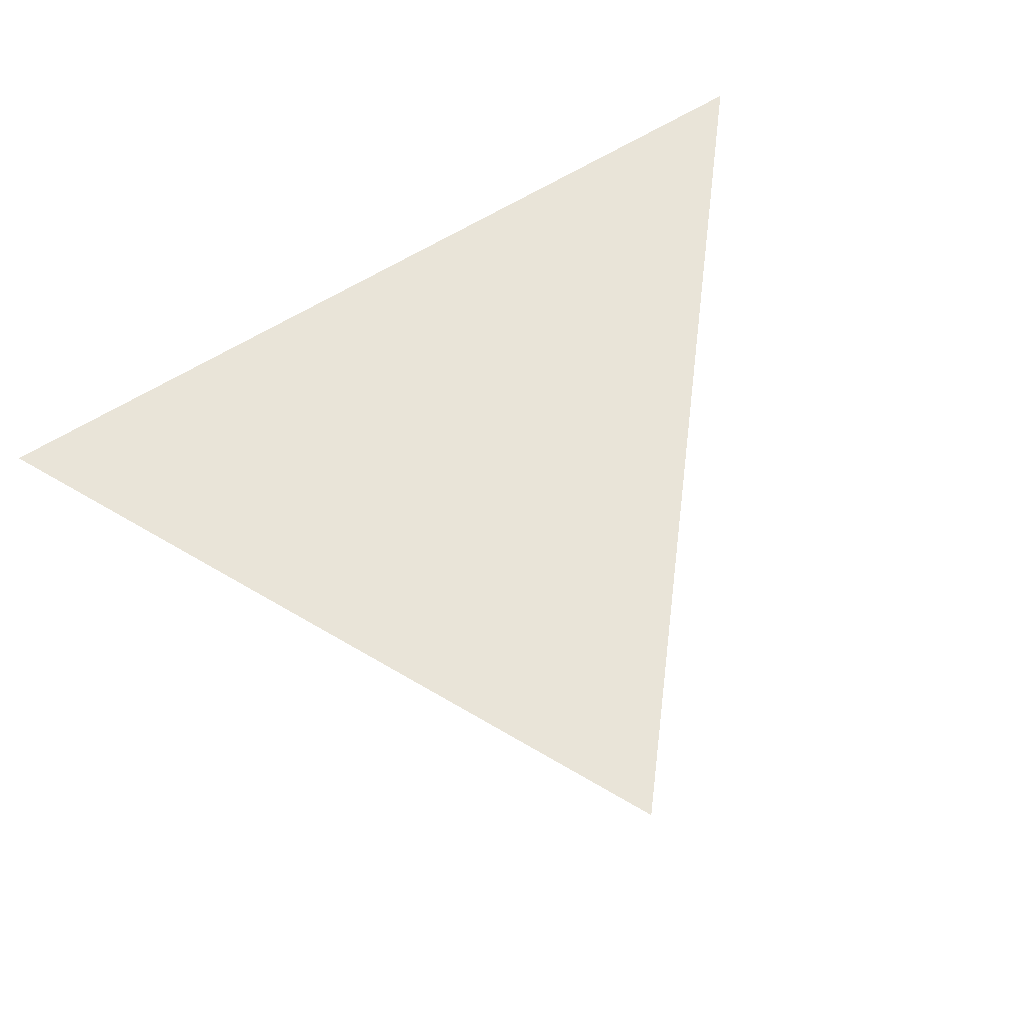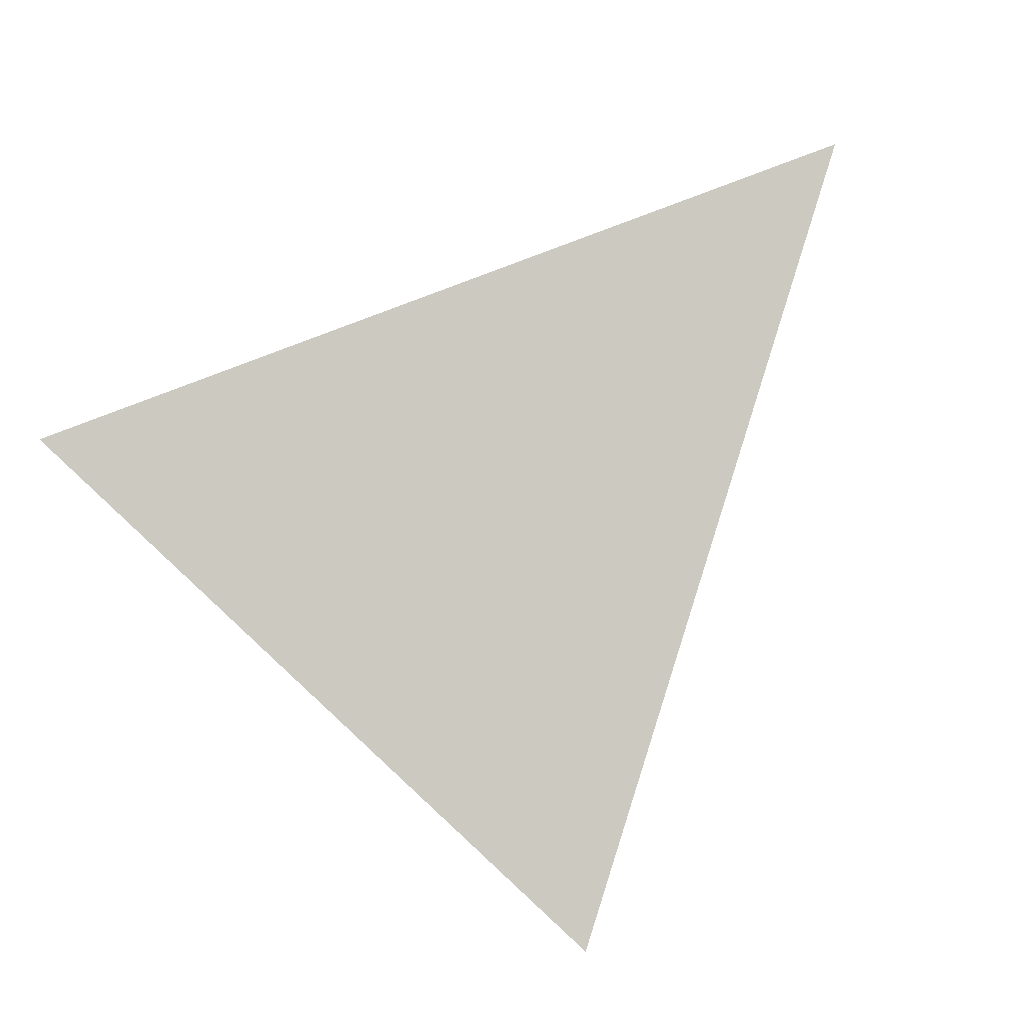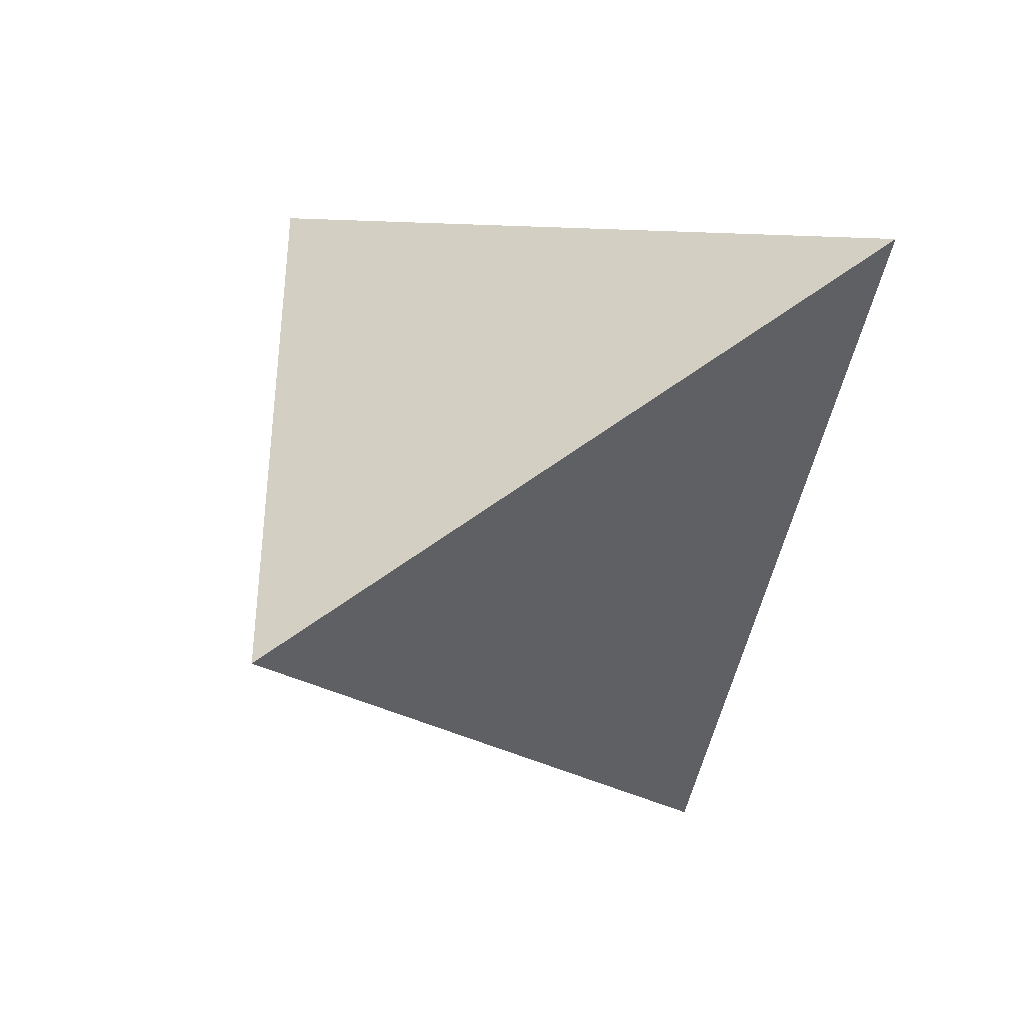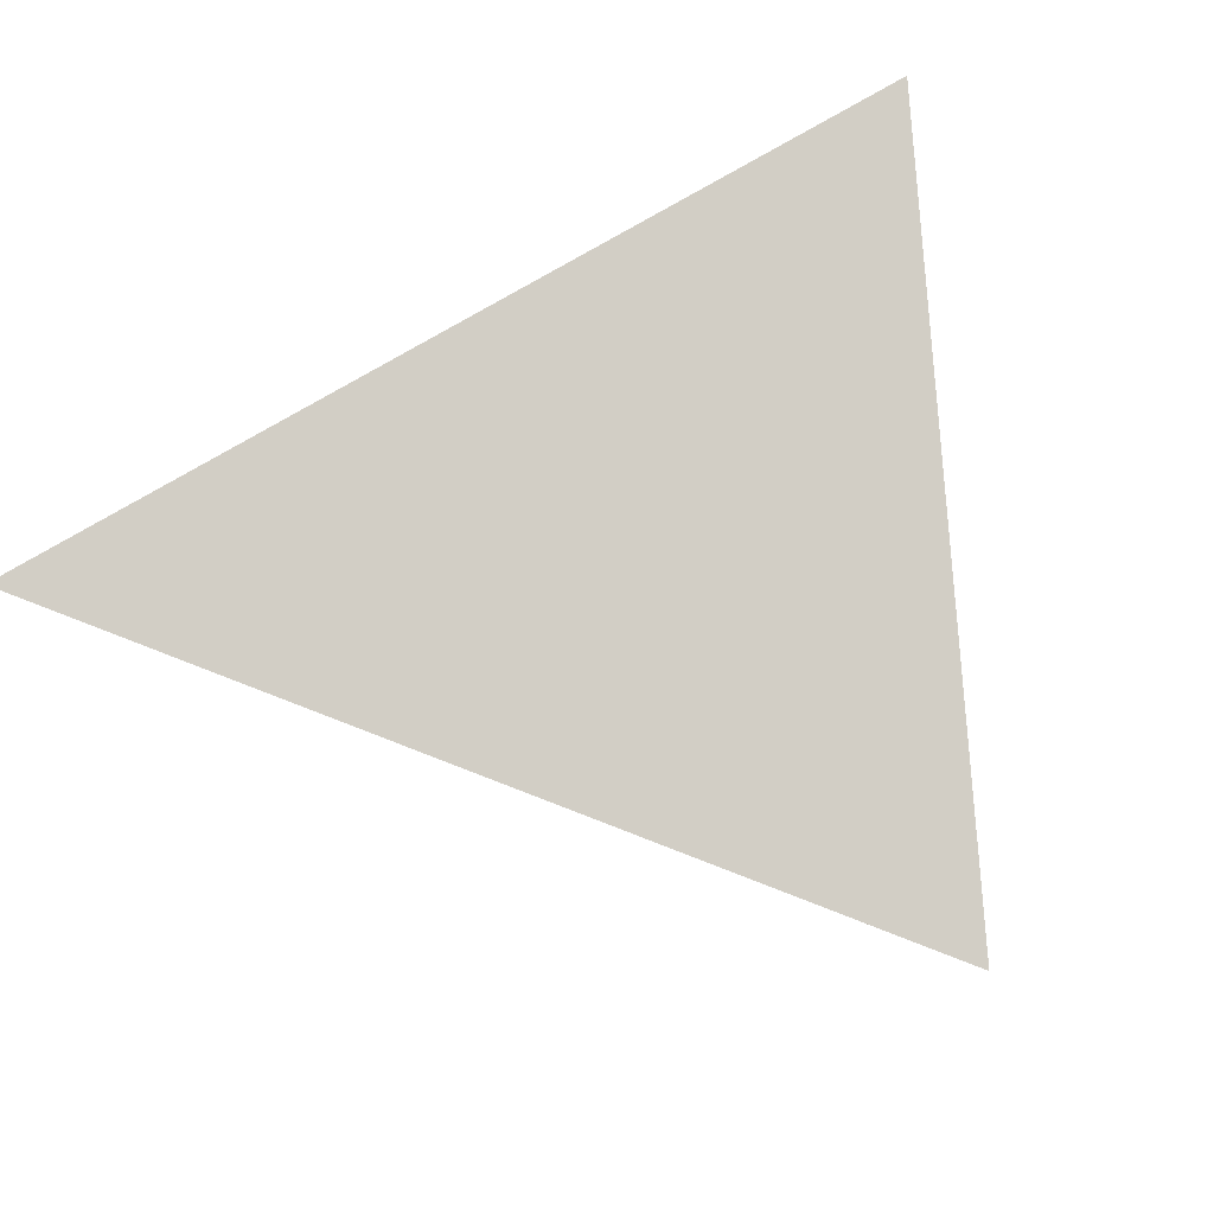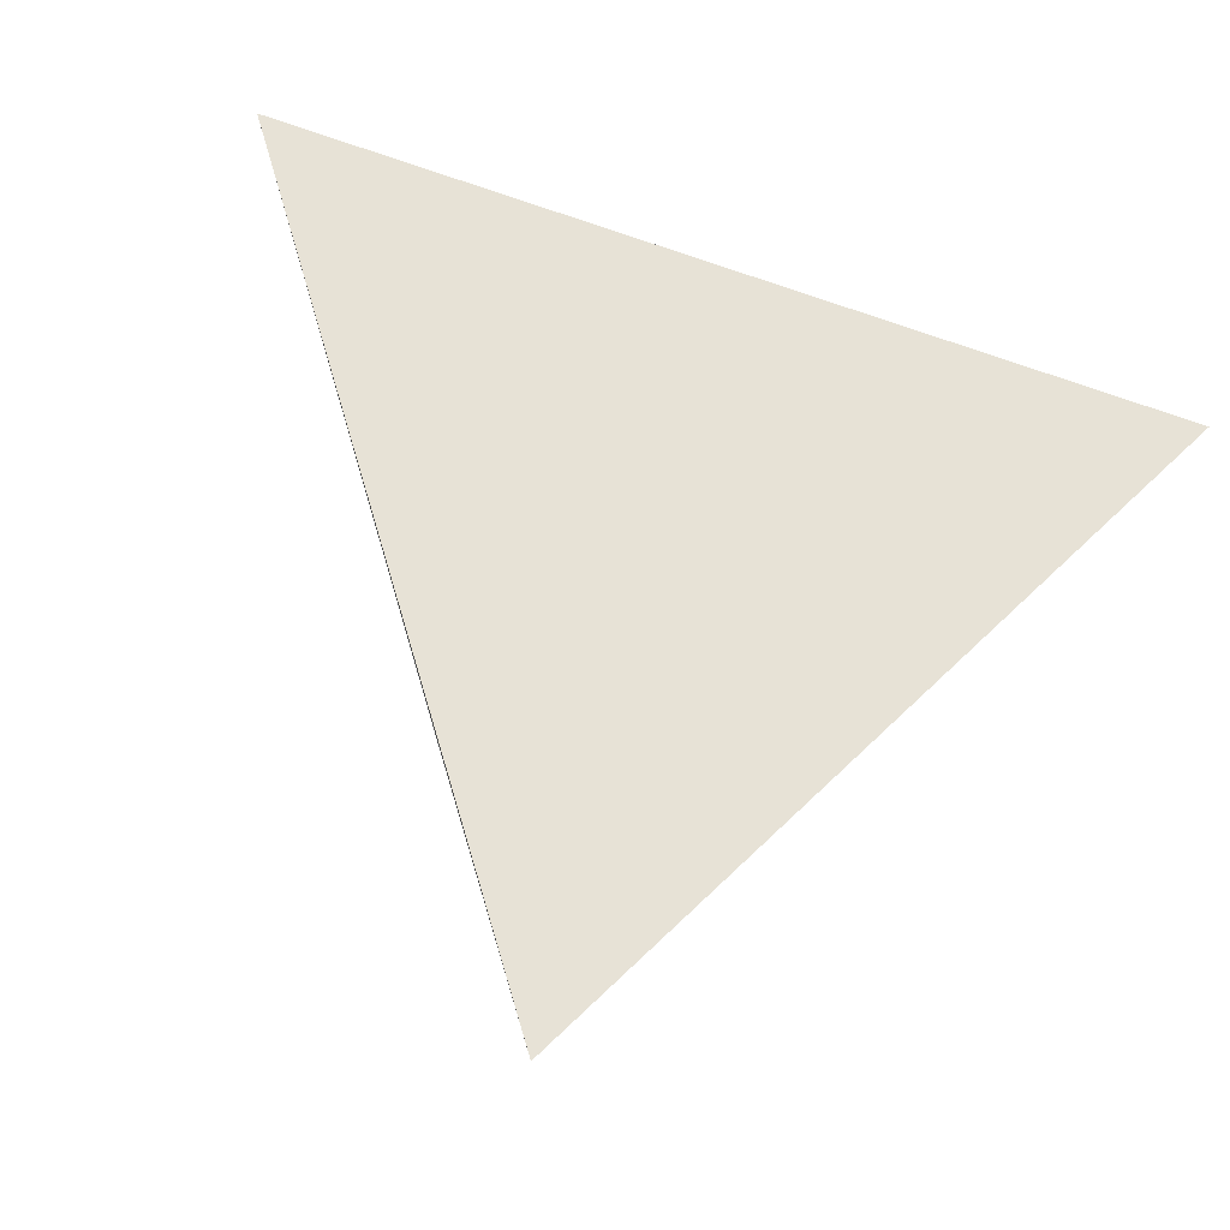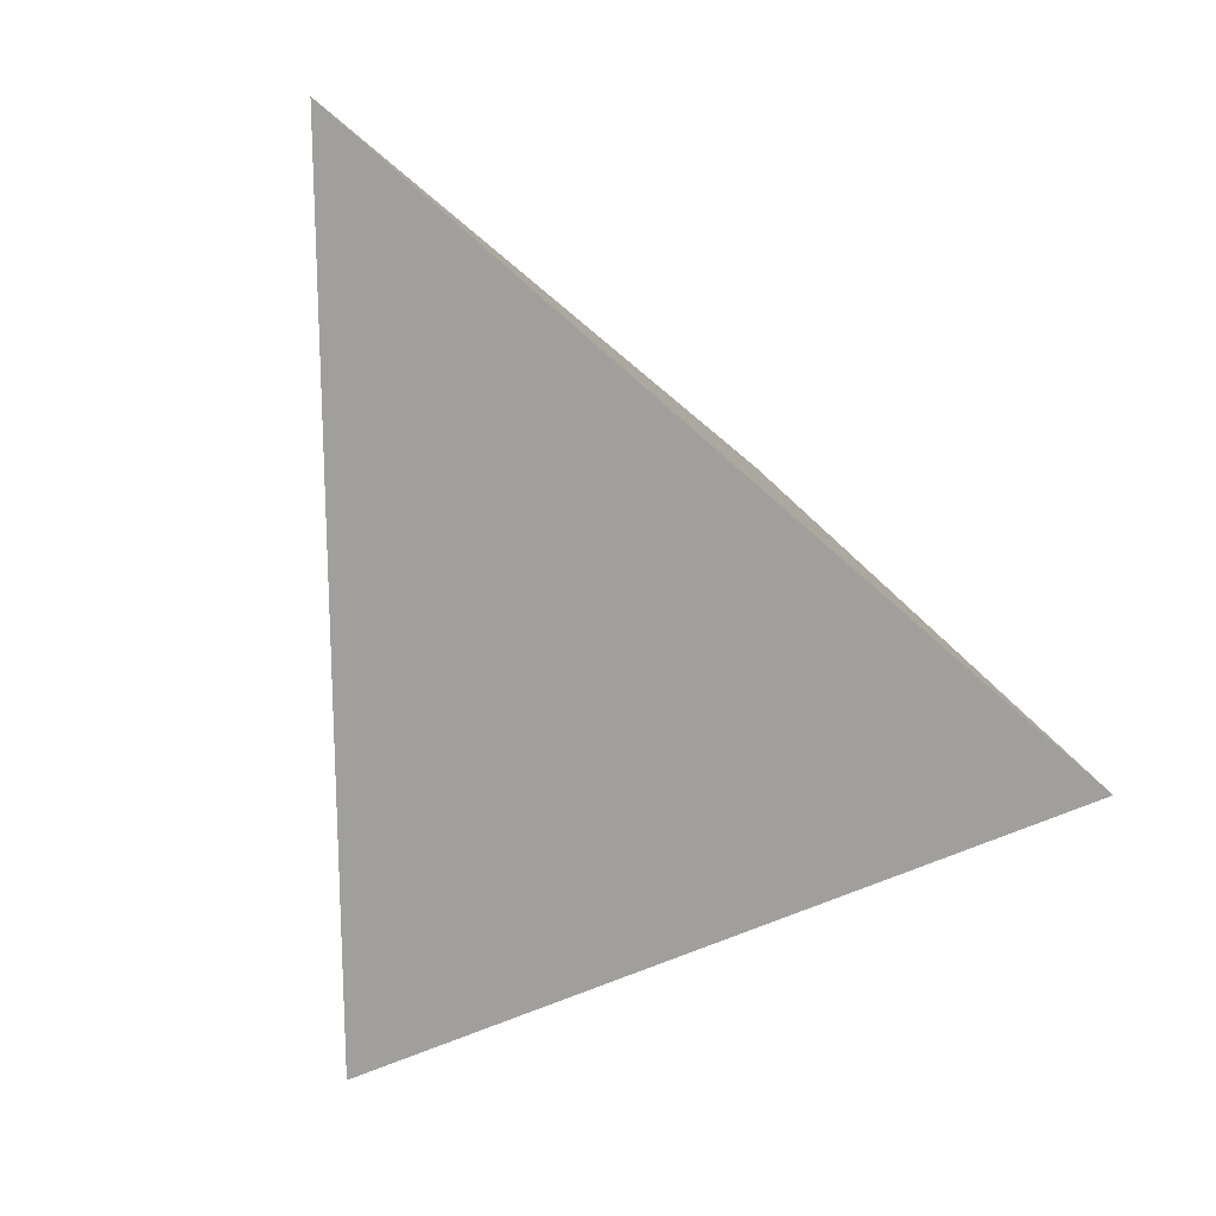
<metadata>
{"format":"obj","ext":"obj","renderer":"f3d","projection":"perspective","resolution":1024,"background":"white","views":[{"elev":-78.7,"azim":-62.9,"up":"+Z"},{"elev":-51.6,"azim":-77.5,"up":"+Z"},{"elev":-68.2,"azim":169.6,"up":"+Z"},{"elev":47.1,"azim":111.6,"up":"+Y"},{"elev":-12.4,"azim":-51.6,"up":"+Y"},{"elev":0.3,"azim":163.6,"up":"+Z"}]}
</metadata>
<code>
v -0.3138 0.4082 -0.1807
v 0.2063 -0.004177 -0.4442
v -0.2977 -0.3724 0.1051
v 0.27 0.1748 0.3691
v -0.09337 -0.2042 0.008867
v -0.2966 0.1467 -0.07545
v 0.2102 0.01014 -0.382
v 0.1601 0.03243 -0.4208
v 0.2085 0.002089 -0.4158
v -0.3095 0.2023 -0.1053
v -0.3085 0.1498 -0.08605
v -0.2434 -0.3328 0.04597
f 4 1 10
f 1 8 10
f 4 3 12
f 4 7 8
f 9 2 8
f 12 3 11
f 10 11 6
f 5 12 2
f 4 6 11
f 4 9 7
f 9 4 5
f 10 6 4
f 12 8 2
f 11 10 8
f 12 11 8
f 12 5 4
f 8 1 4
f 8 7 9
f 2 9 5
f 11 3 4

</code>
